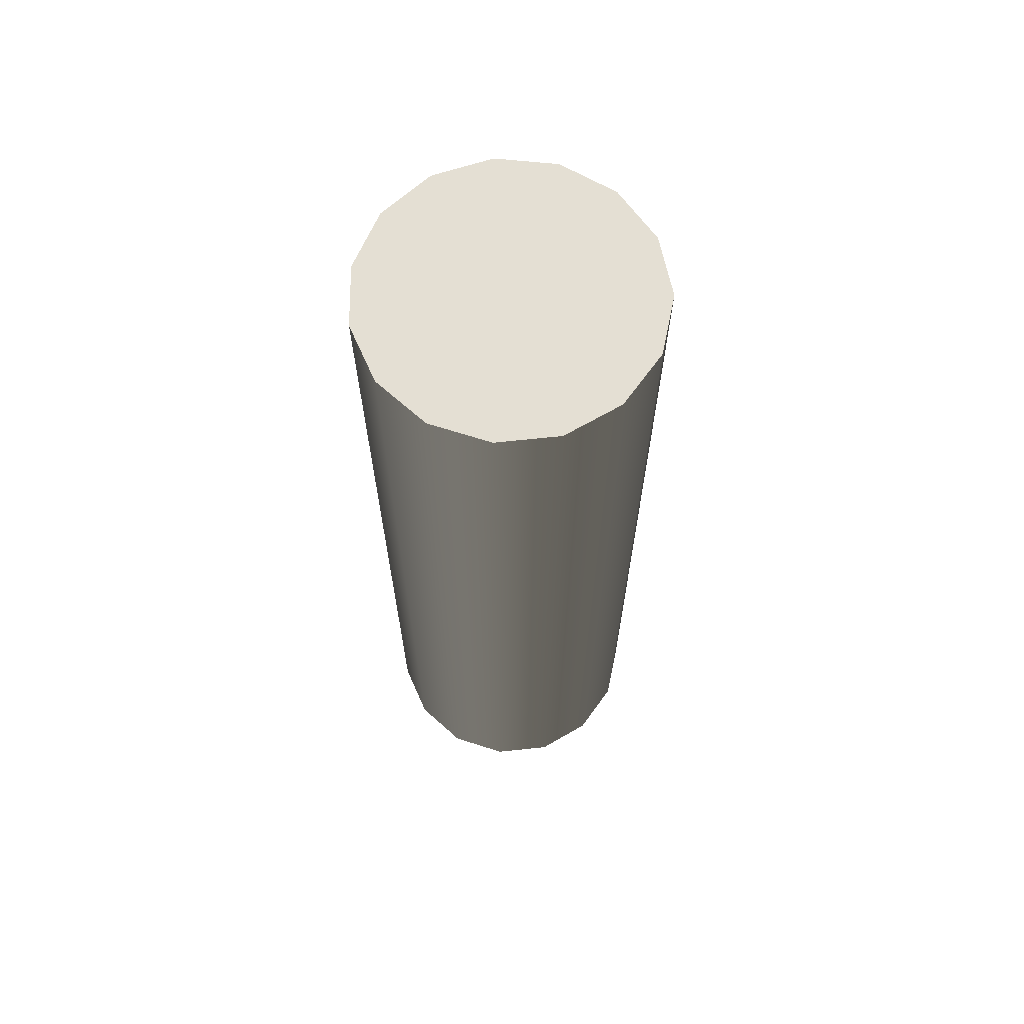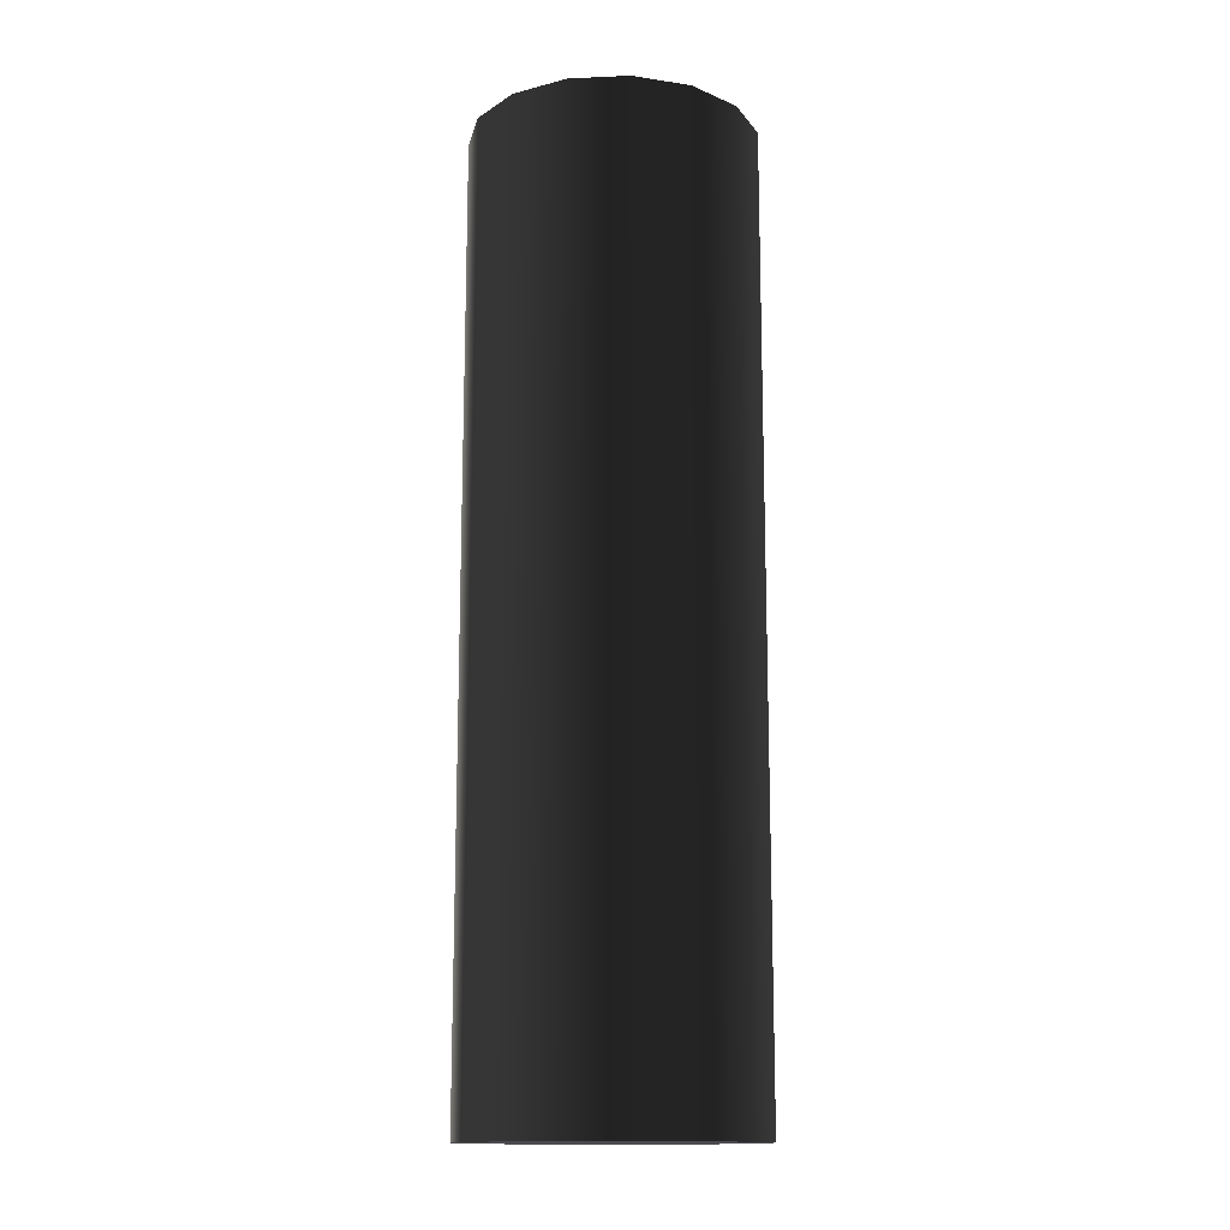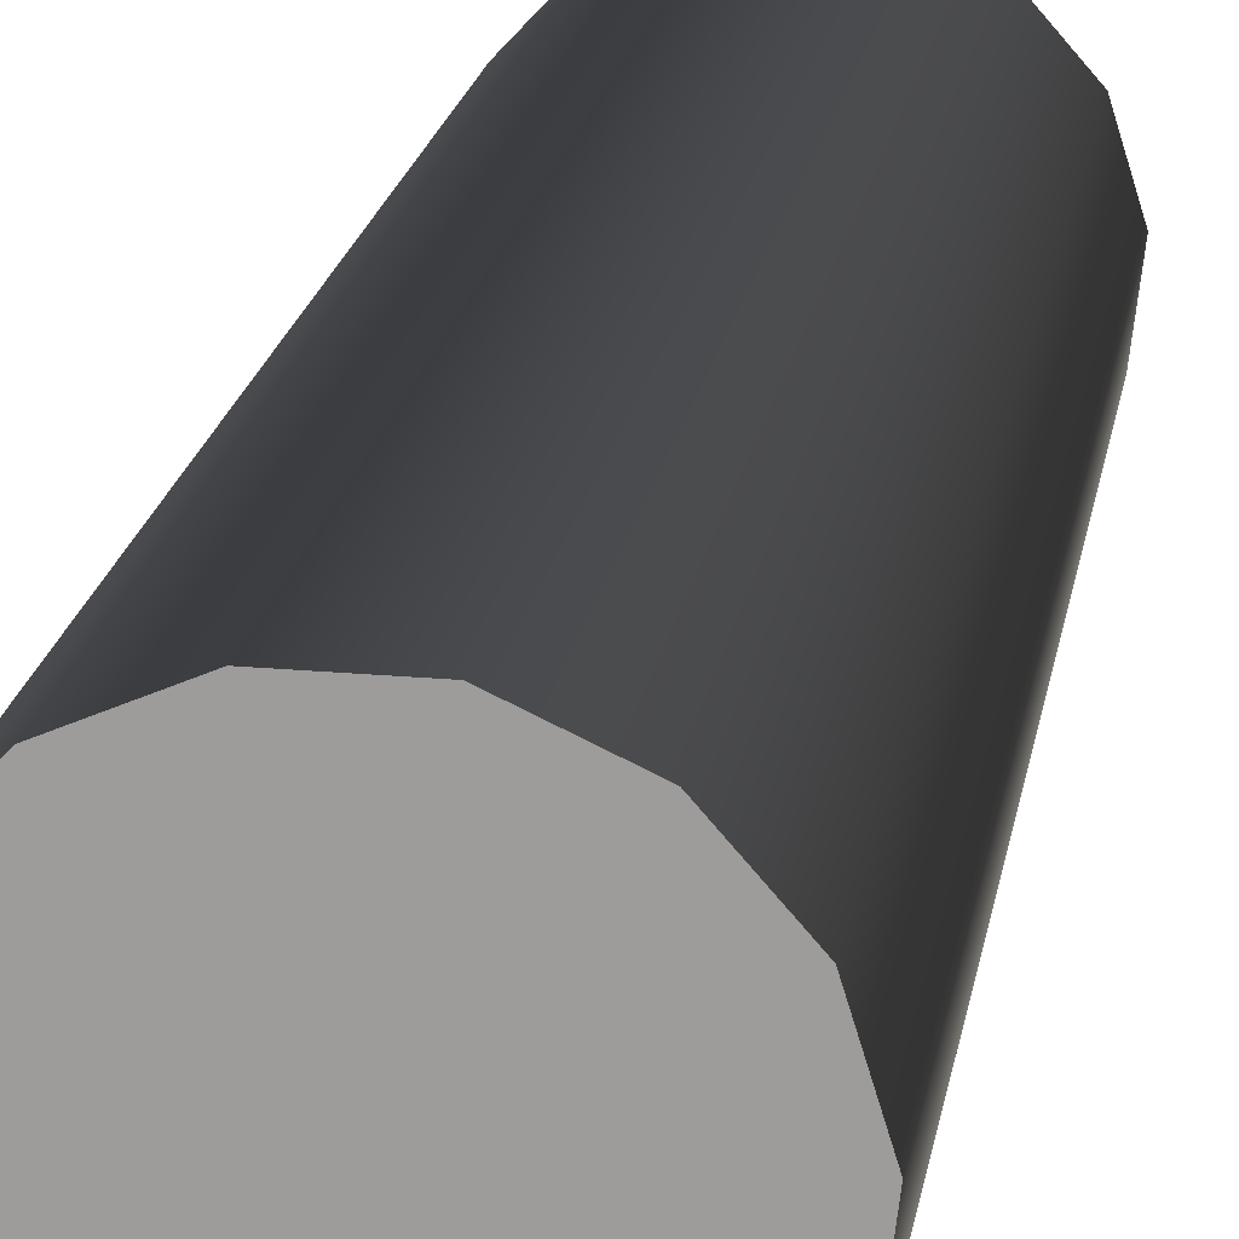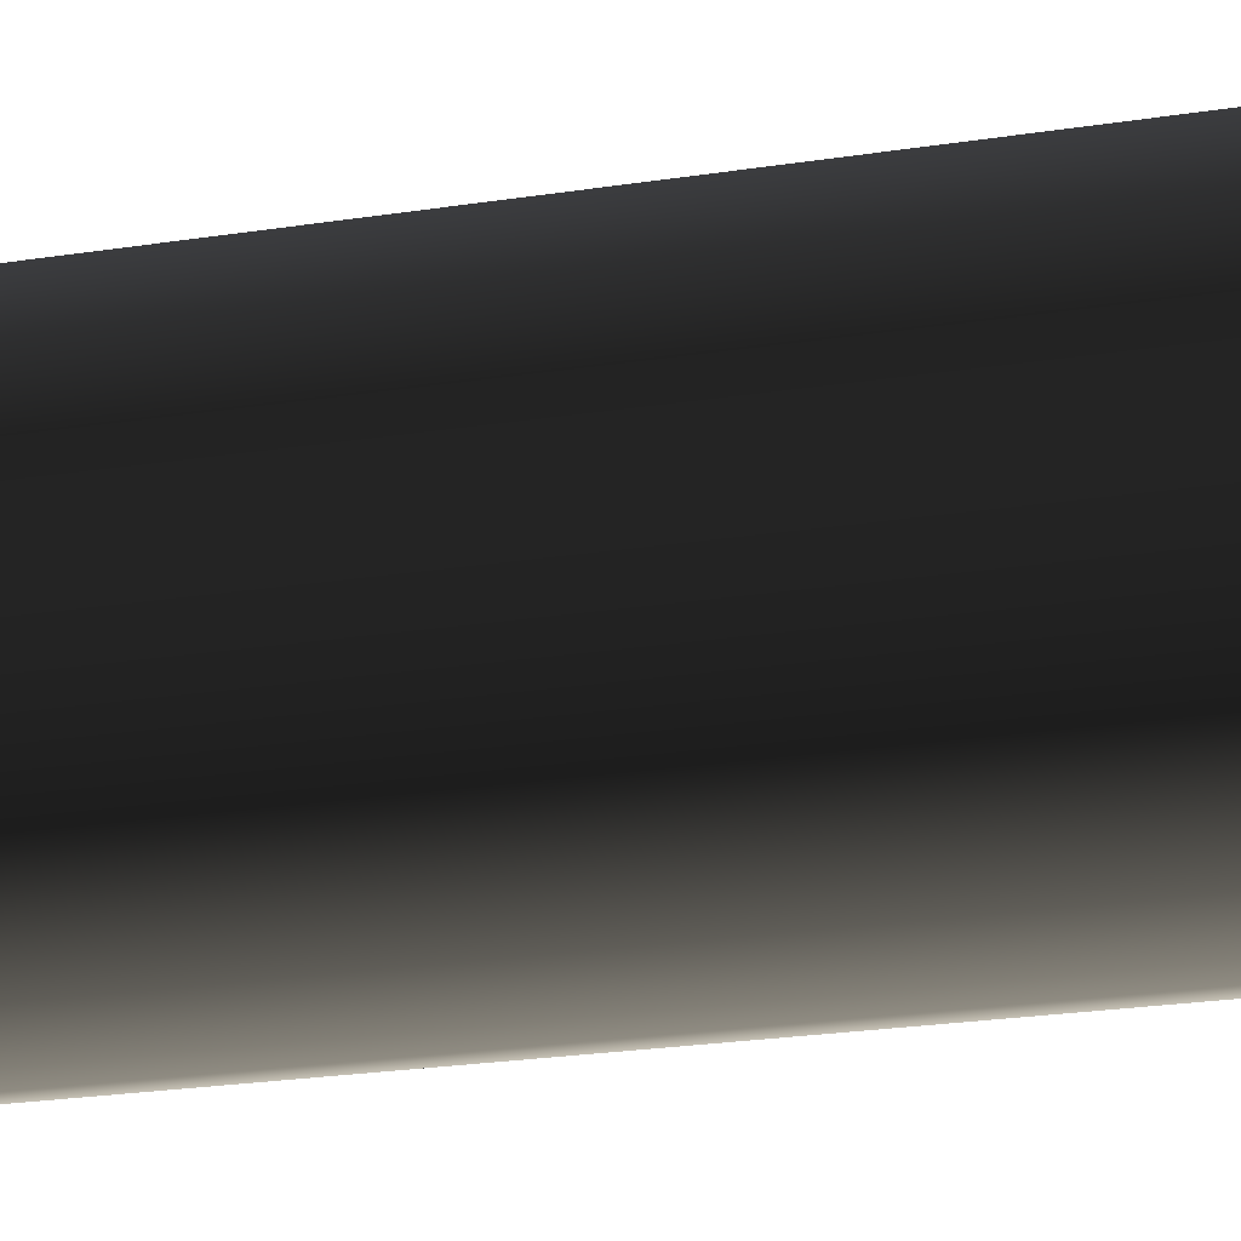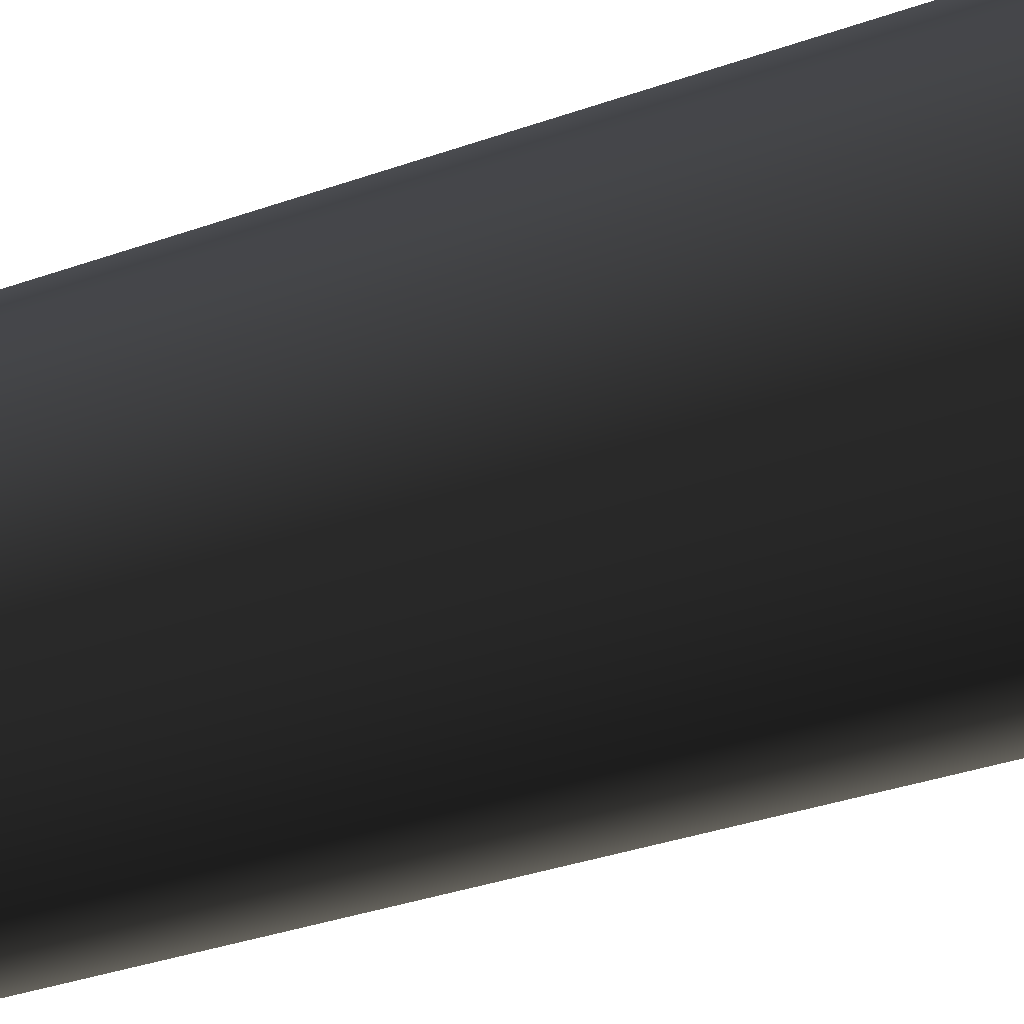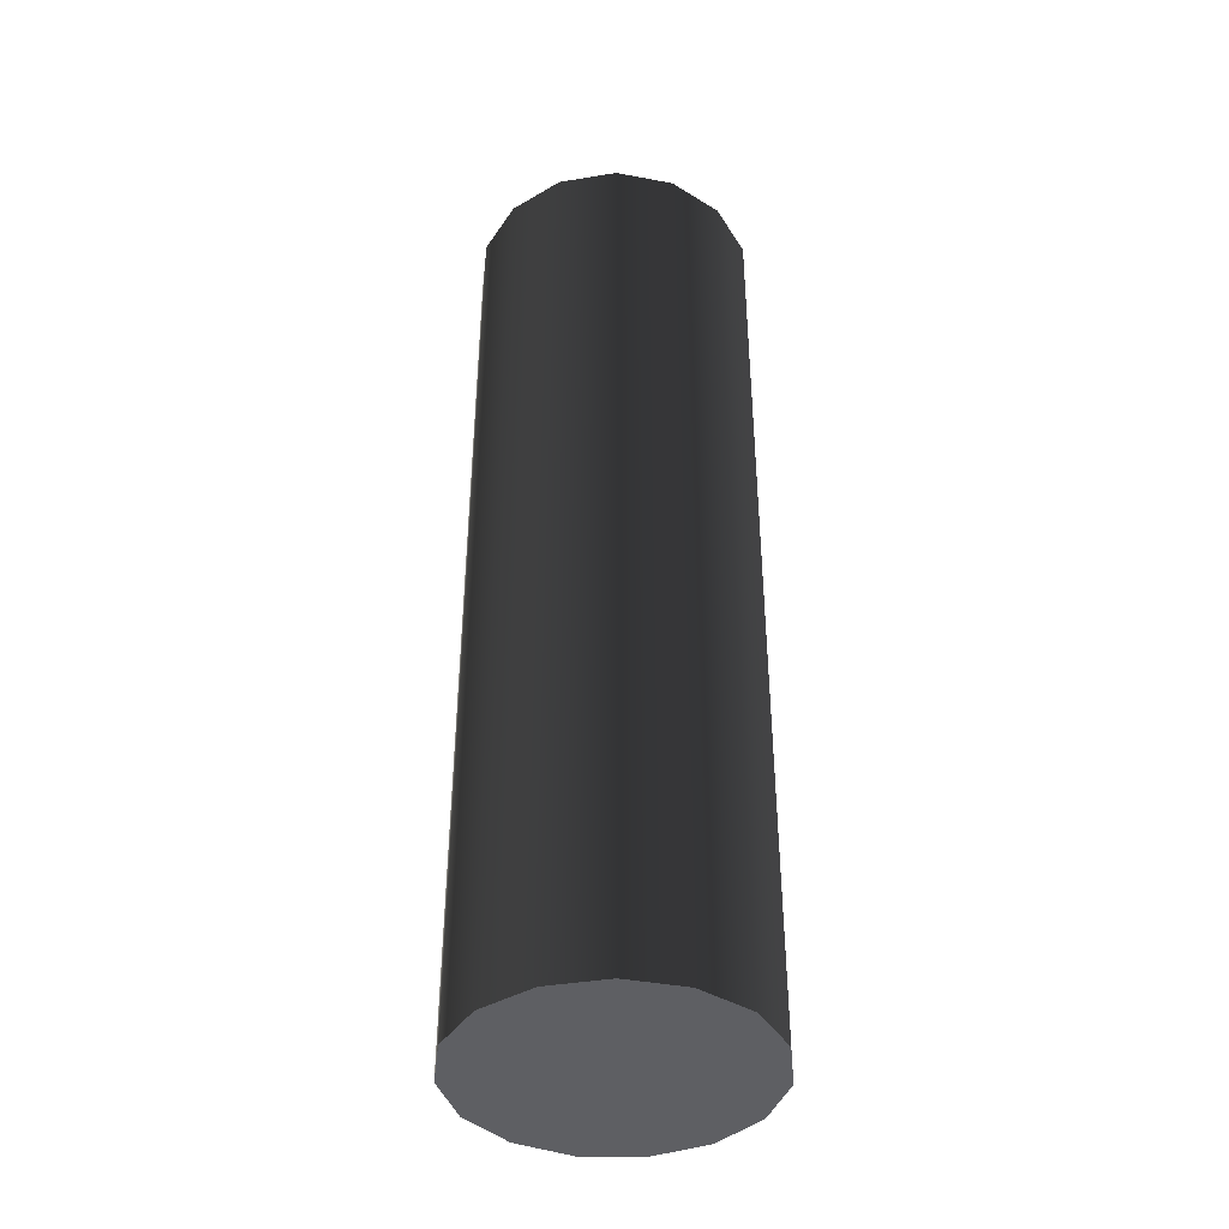
<metadata>
{"format":"obj","ext":"obj","renderer":"f3d","projection":"perspective","resolution":1024,"background":"white","views":[{"elev":66.7,"azim":-66.9,"up":"+Z"},{"elev":-14.4,"azim":-55.3,"up":"+Z"},{"elev":18.2,"azim":8.4,"up":"+Y"},{"elev":-20.2,"azim":107.0,"up":"+Y"},{"elev":-28.4,"azim":-60.3,"up":"+Y"},{"elev":-40.9,"azim":-1.5,"up":"+Z"}]}
</metadata>
<code>
v -2.979 0.3552 14.01
v -2.866 -0.8871 -5.987
v -2.866 -0.8871 14.01
v -2.257 -1.976 -5.987
v -2.257 -1.976 14.01
v -1.258 -2.723 -5.987
v -1.258 -2.723 14.01
v -0.04189 -3 -5.987
v -0.04189 -3 14.01
v 1.182 -2.757 -5.987
v 1.182 -2.757 14.01
v 2.201 -2.038 -5.987
v 2.201 -2.038 14.01
v 2.84 -0.9668 -5.987
v 2.84 -0.9668 14.01
v 2.988 0.2719 -5.987
v 2.988 0.2719 14.01
v 2.619 1.464 -5.987
v 2.619 1.464 14.01
v 1.797 2.402 -5.987
v 1.797 2.402 14.01
v 0.6646 2.925 -5.987
v 0.6646 2.925 14.01
v -0.5827 2.943 -5.987
v -0.5827 2.943 14.01
v -1.729 2.451 -5.987
v -1.729 2.451 14.01
v -2.577 1.536 -5.987
v -2.577 1.536 14.01
v -2.979 0.3552 -5.987
o Cylinder
f 4 5 3 2
f 6 7 5 4
f 8 9 7 6
f 10 11 9 8
f 12 13 11 10
f 14 15 13 12
f 24 25 23 22
f 16 17 15 14
f 26 27 25 24
f 18 19 17 16
f 2 3 1 30
f 20 21 19 18
f 28 29 27 26
f 22 23 21 20
f 30 1 29 28
f 24 22 20 18 16 14 12 10 8 6 4 2 30 28 26
f 5 7 9 11 13 15 17 19 21 23 25 27 29 1 3

</code>
